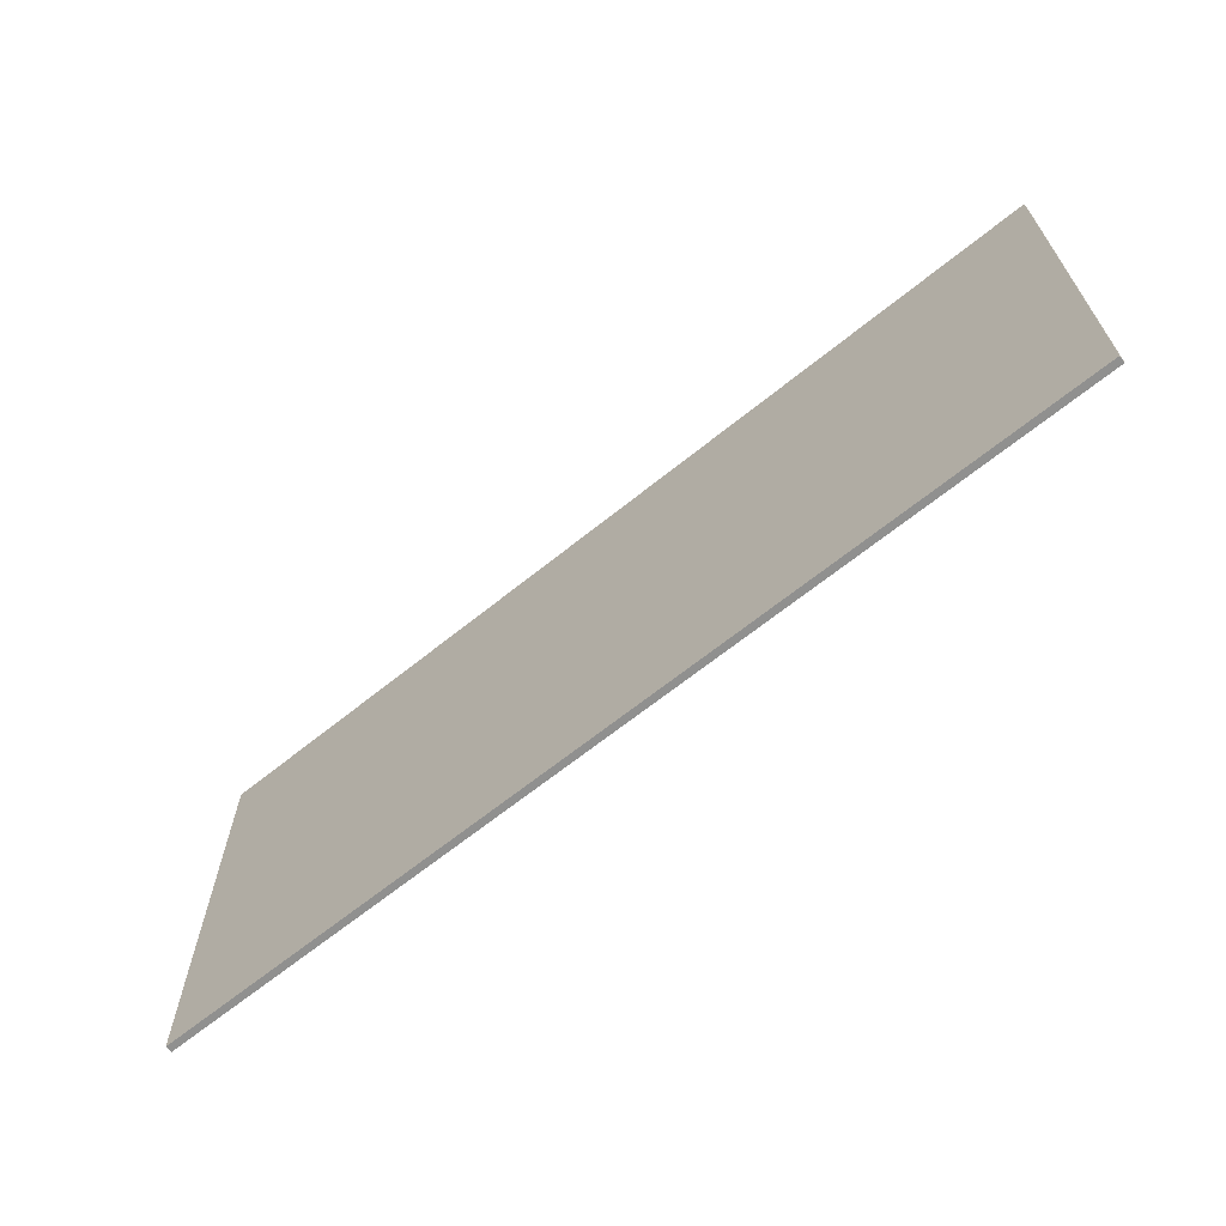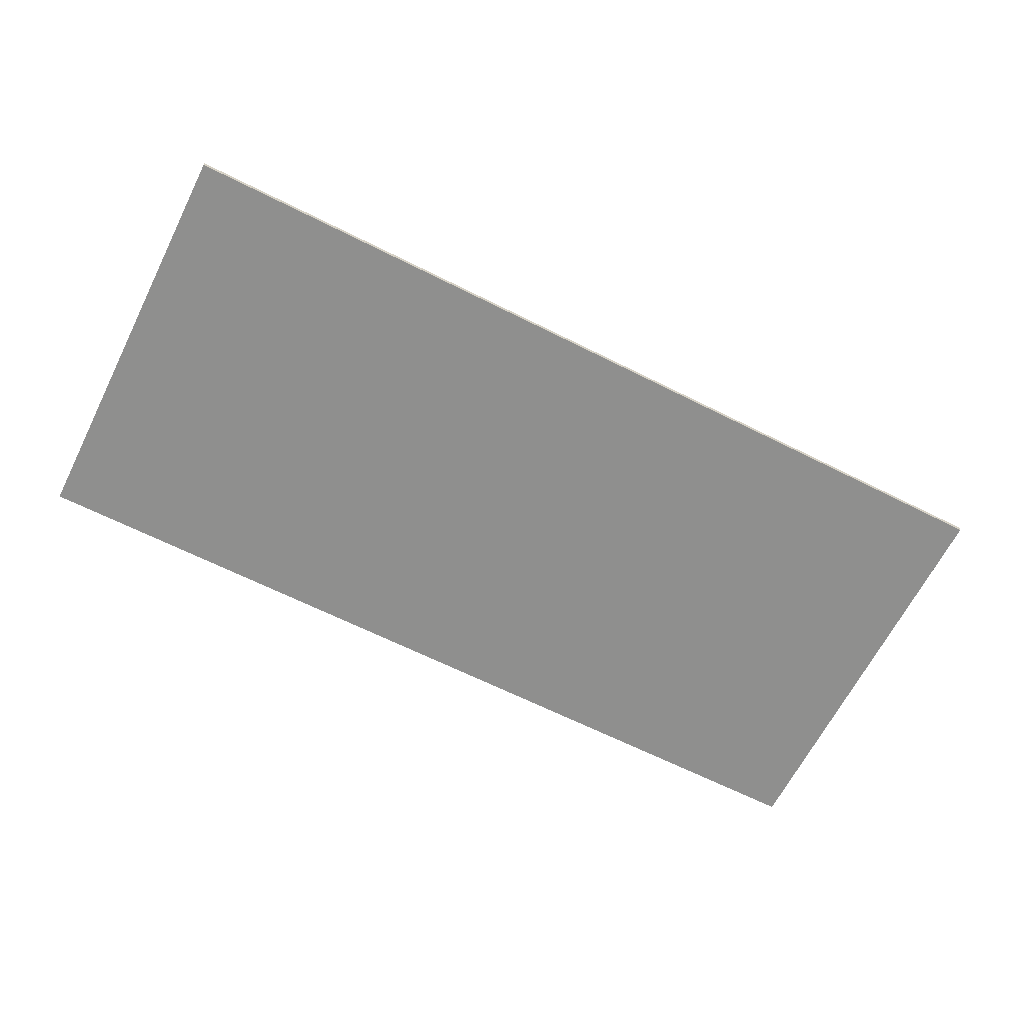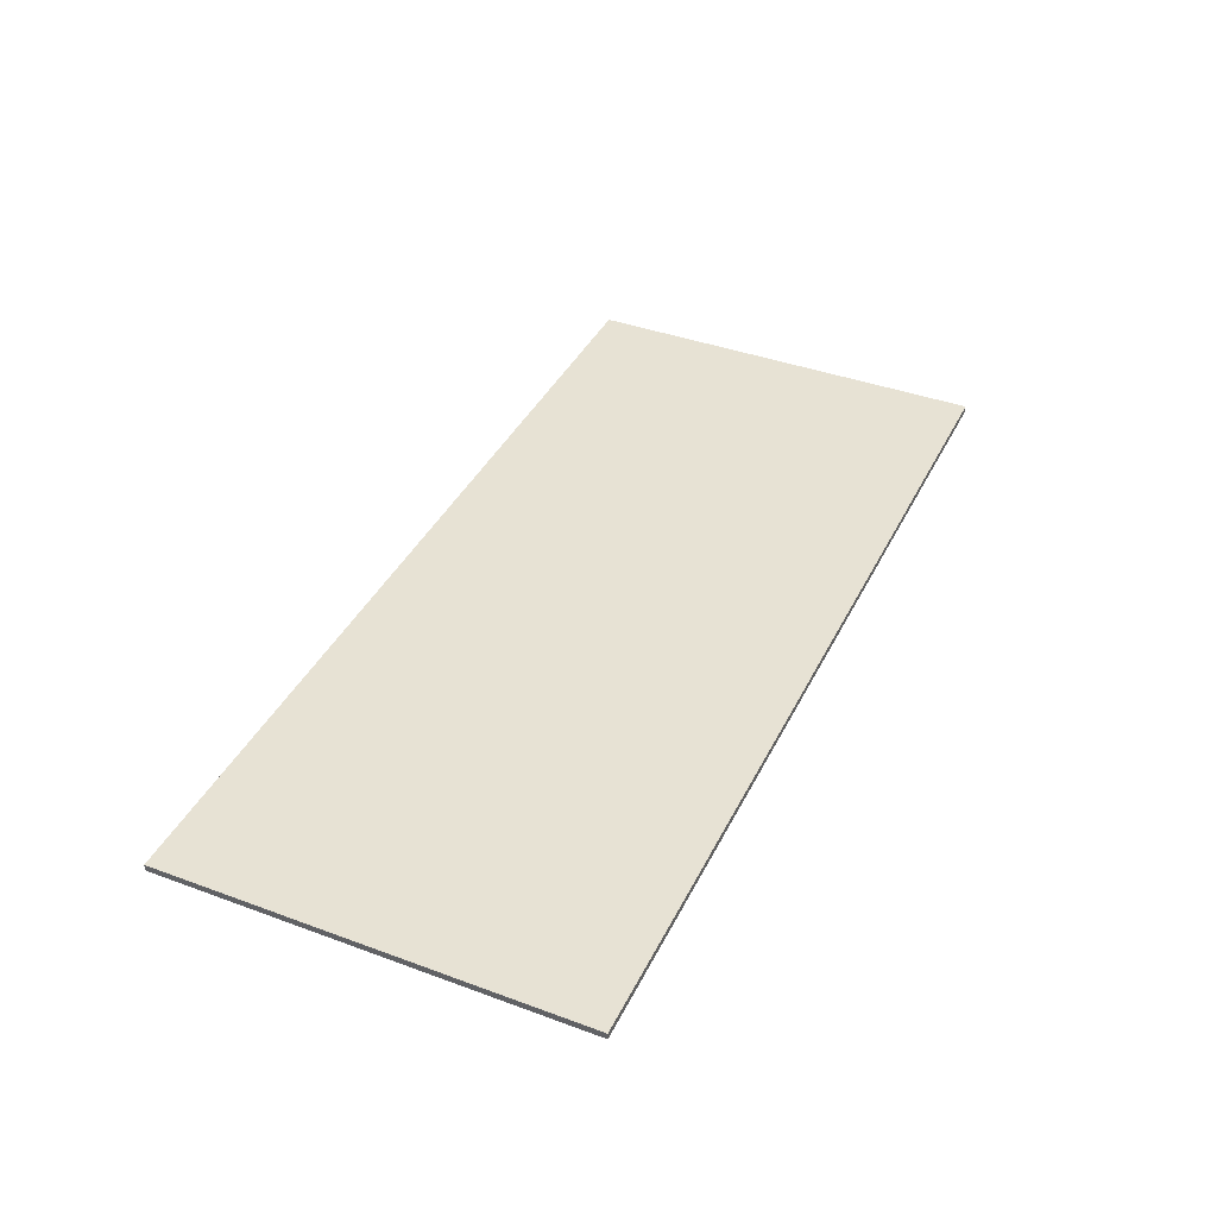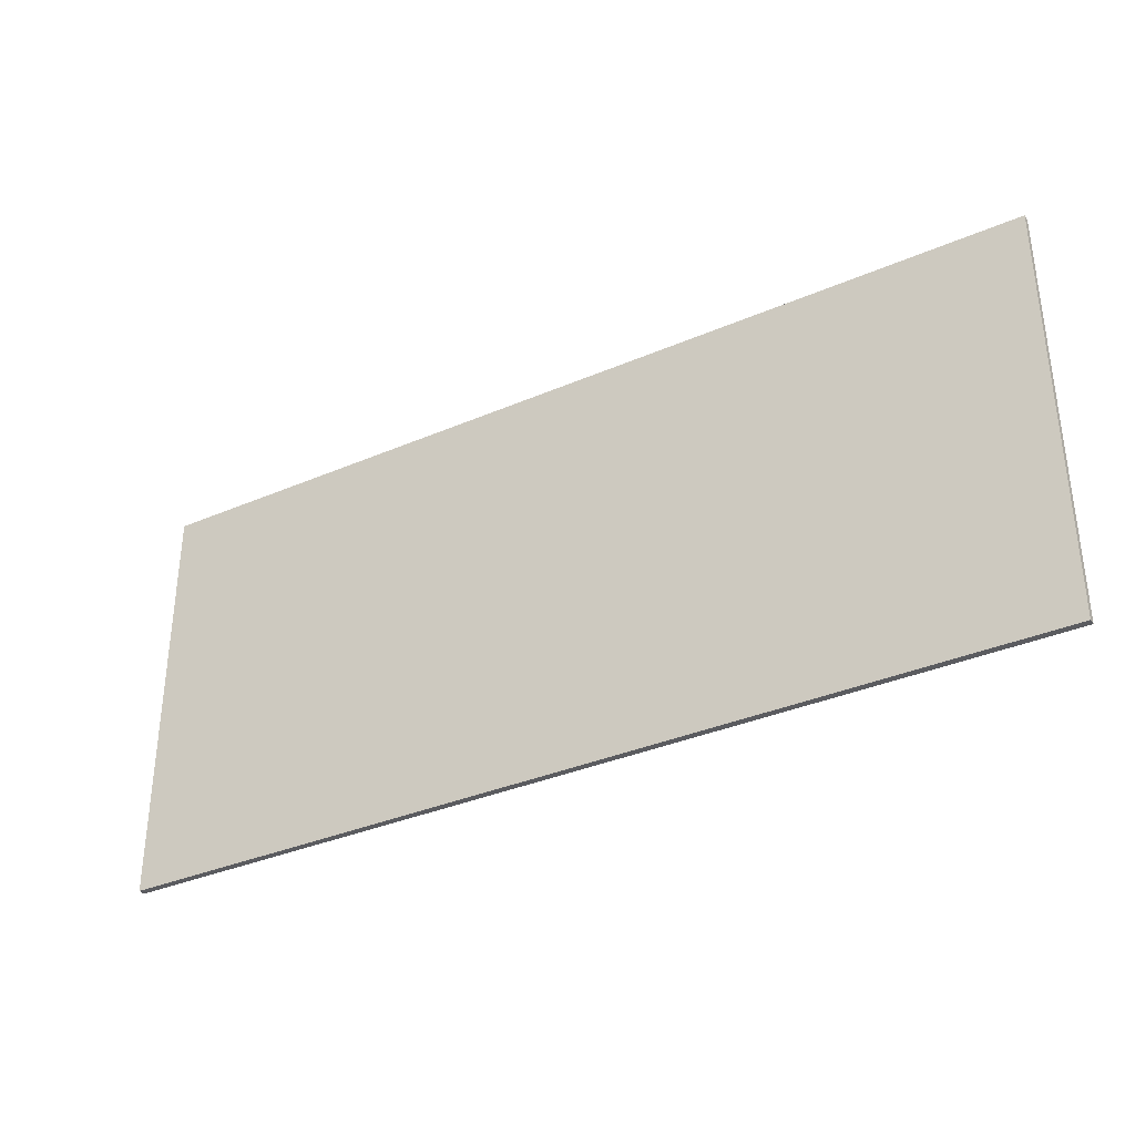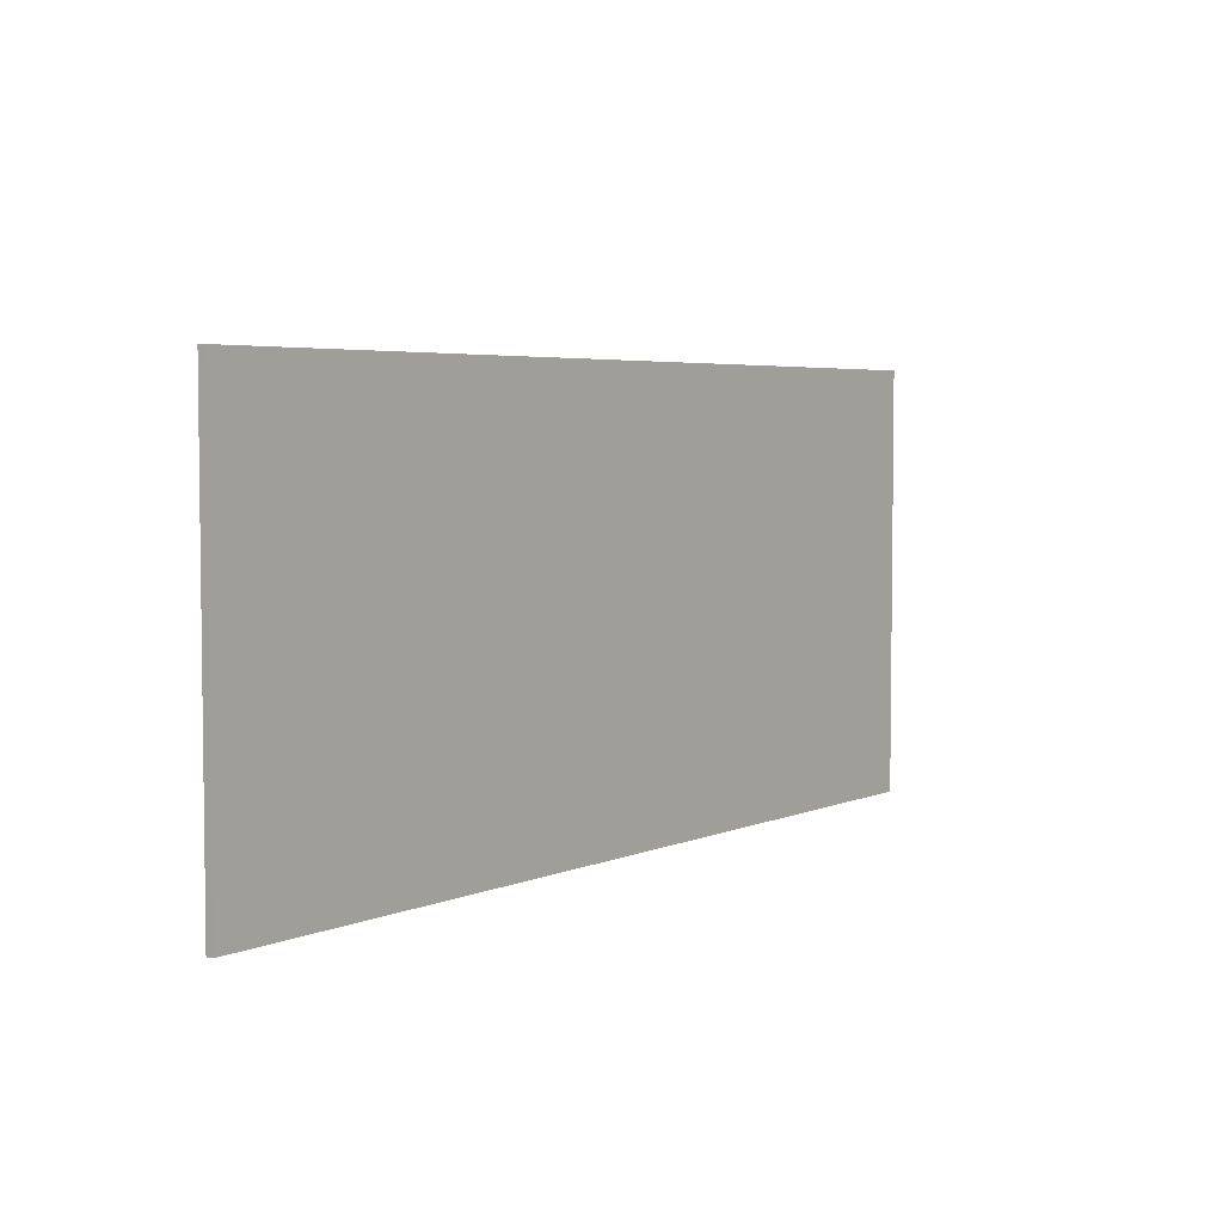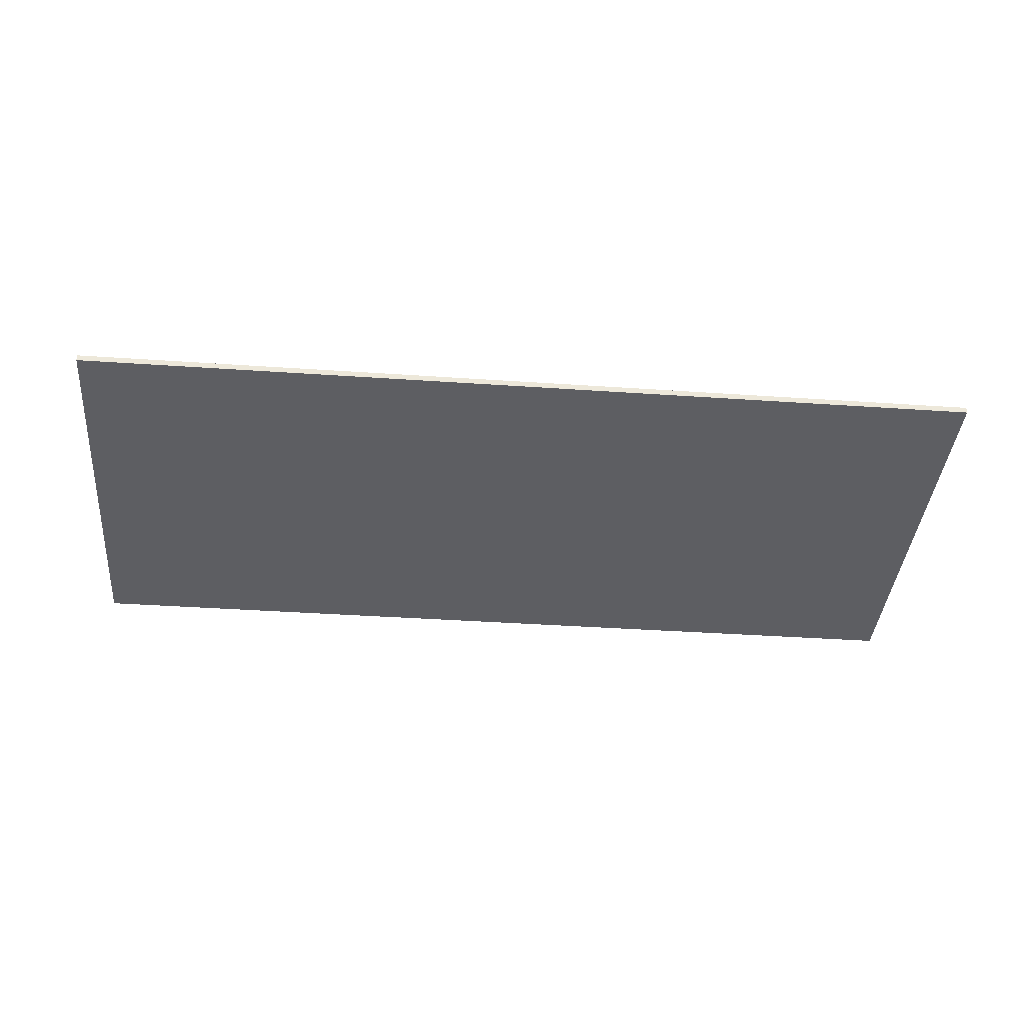
<metadata>
{"format":"obj","ext":"obj","renderer":"f3d","projection":"perspective","resolution":1024,"background":"white","views":[{"elev":-65.6,"azim":-140.9,"up":"+Z"},{"elev":-65.1,"azim":-26.8,"up":"+Y"},{"elev":39.9,"azim":114.5,"up":"+Y"},{"elev":-34.5,"azim":-149.8,"up":"+Z"},{"elev":4.5,"azim":-53.2,"up":"+Z"},{"elev":-39.1,"azim":-4.9,"up":"+Y"}]}
</metadata>
<code>
v -55 0 25
v -55 0 -25
v 55 0 -25
v 55 0 25
v -55 0.8 -25
v -55 0.8 25
v 55 0.8 25
v 55 0.8 -25
v -55 0 -25
v -55 0 25
v -55 0.8 25
v -55 0.8 -25
v -55 0 25
v 55 0 25
v 55 0.8 25
v -55 0.8 25
v 55 0 25
v 55 0 -25
v 55 0.8 -25
v 55 0.8 25
v 55 0 -25
v -55 0 -25
v -55 0.8 -25
v 55 0.8 -25
f 2 3 1
f 1 3 4
f 5 6 8
f 8 6 7
f 9 10 12
f 12 10 11
f 13 14 16
f 16 14 15
f 17 18 20
f 20 18 19
f 21 22 24
f 24 22 23

</code>
